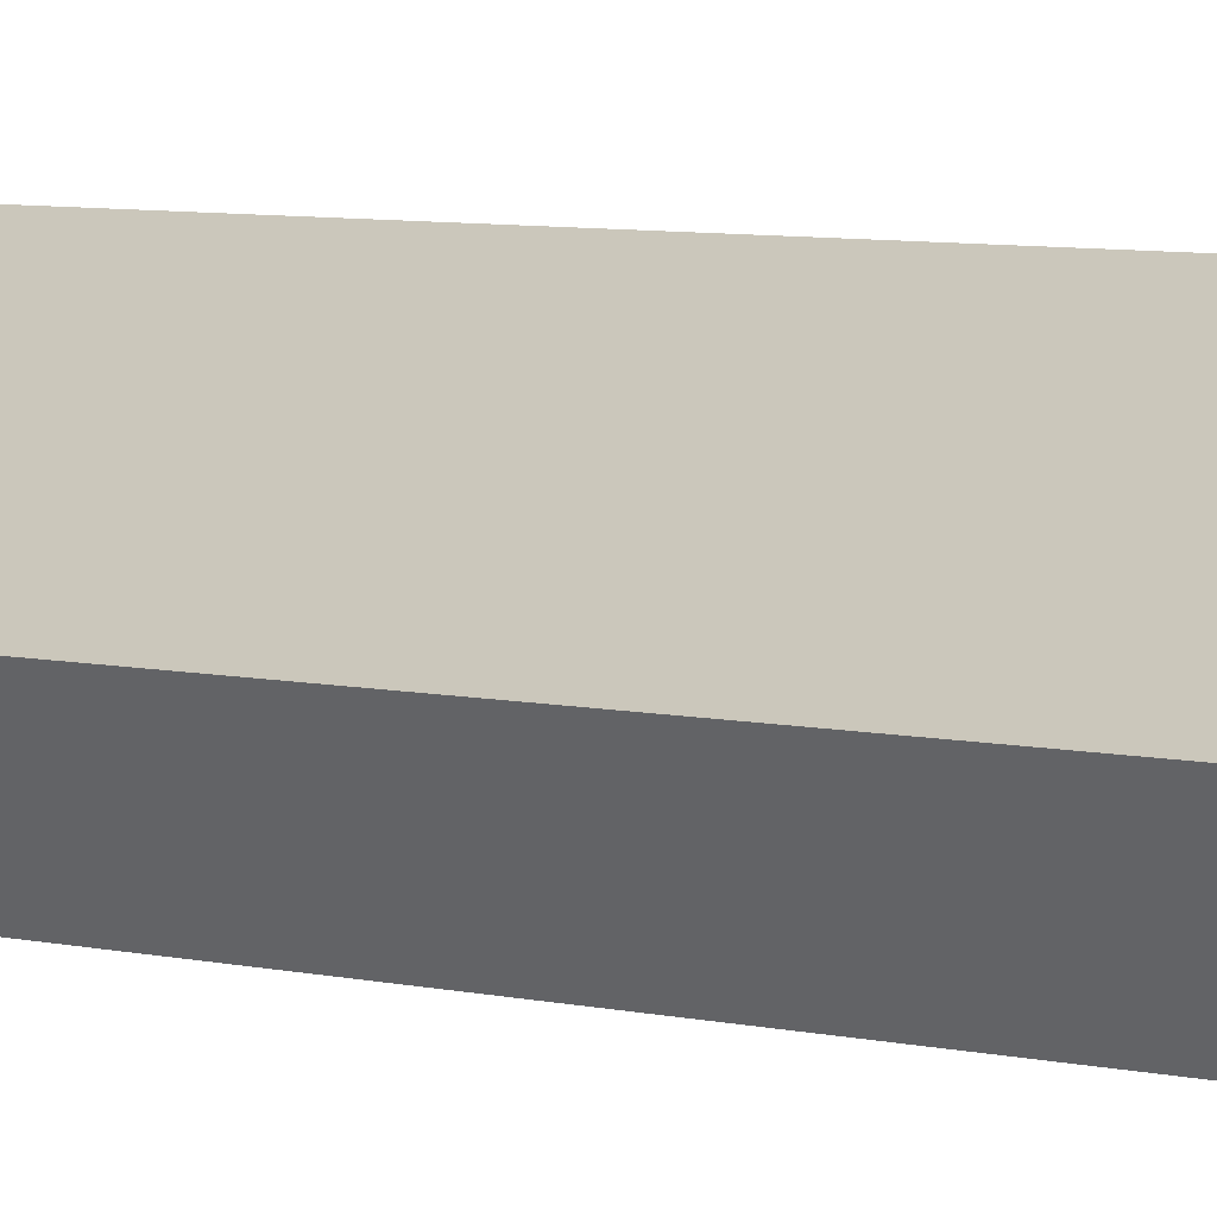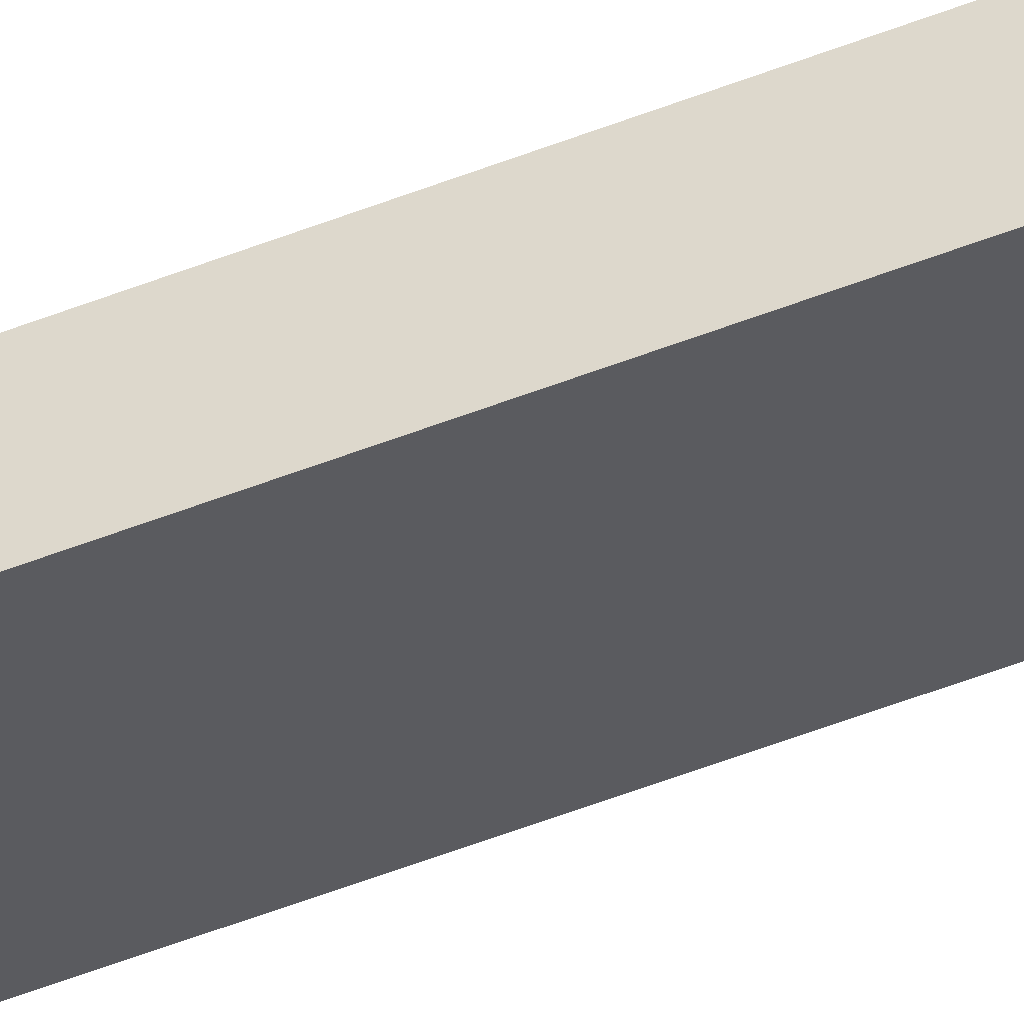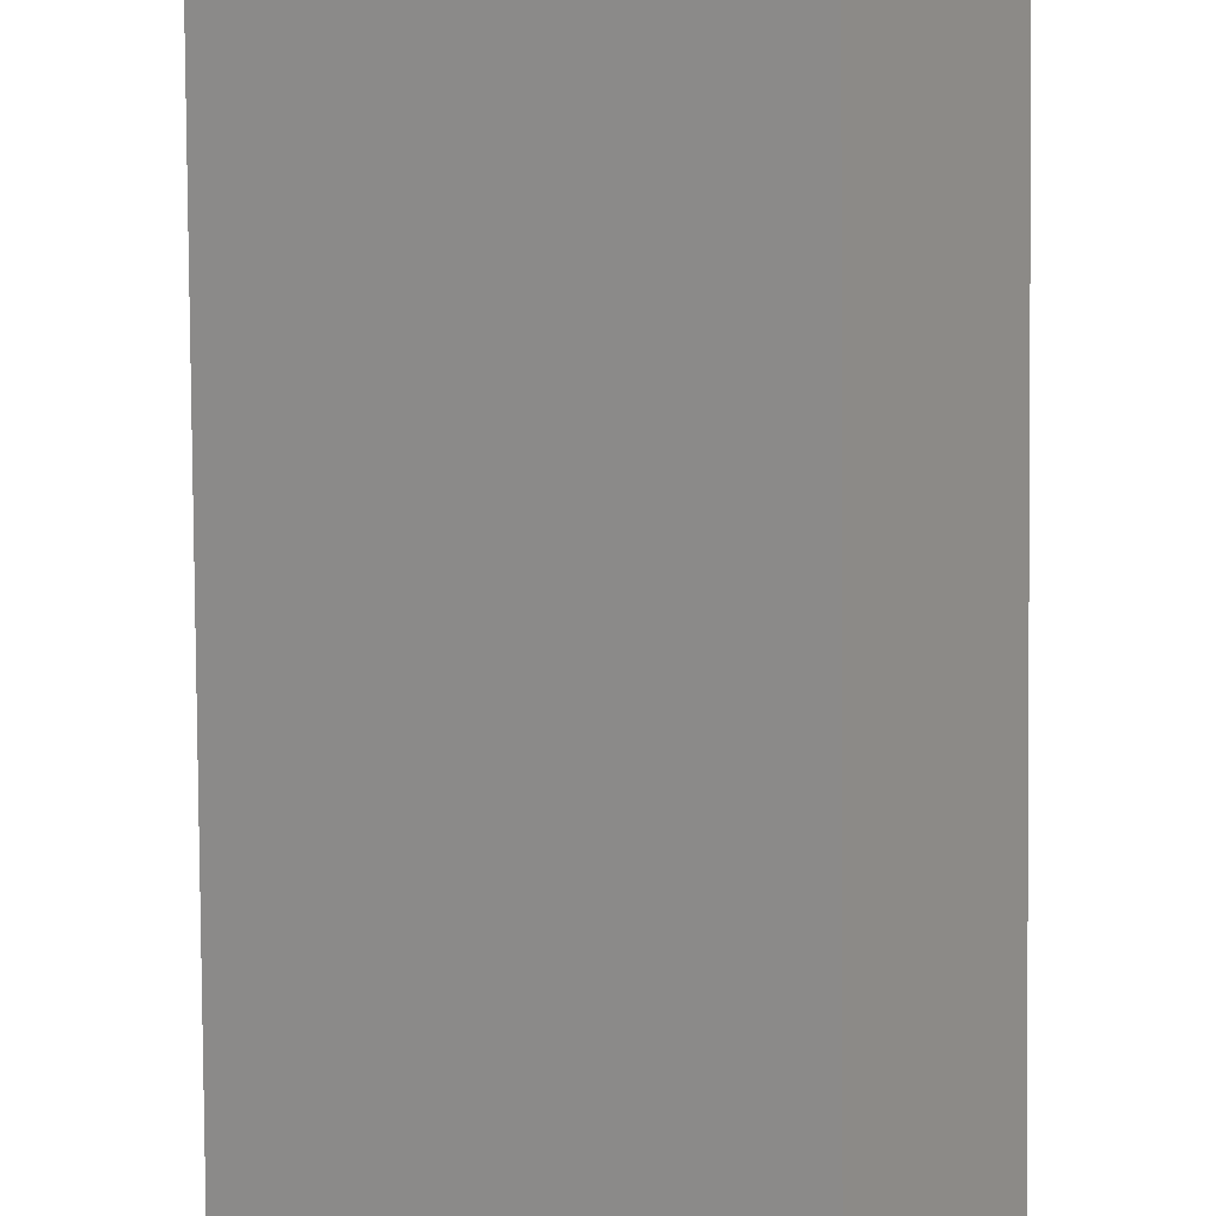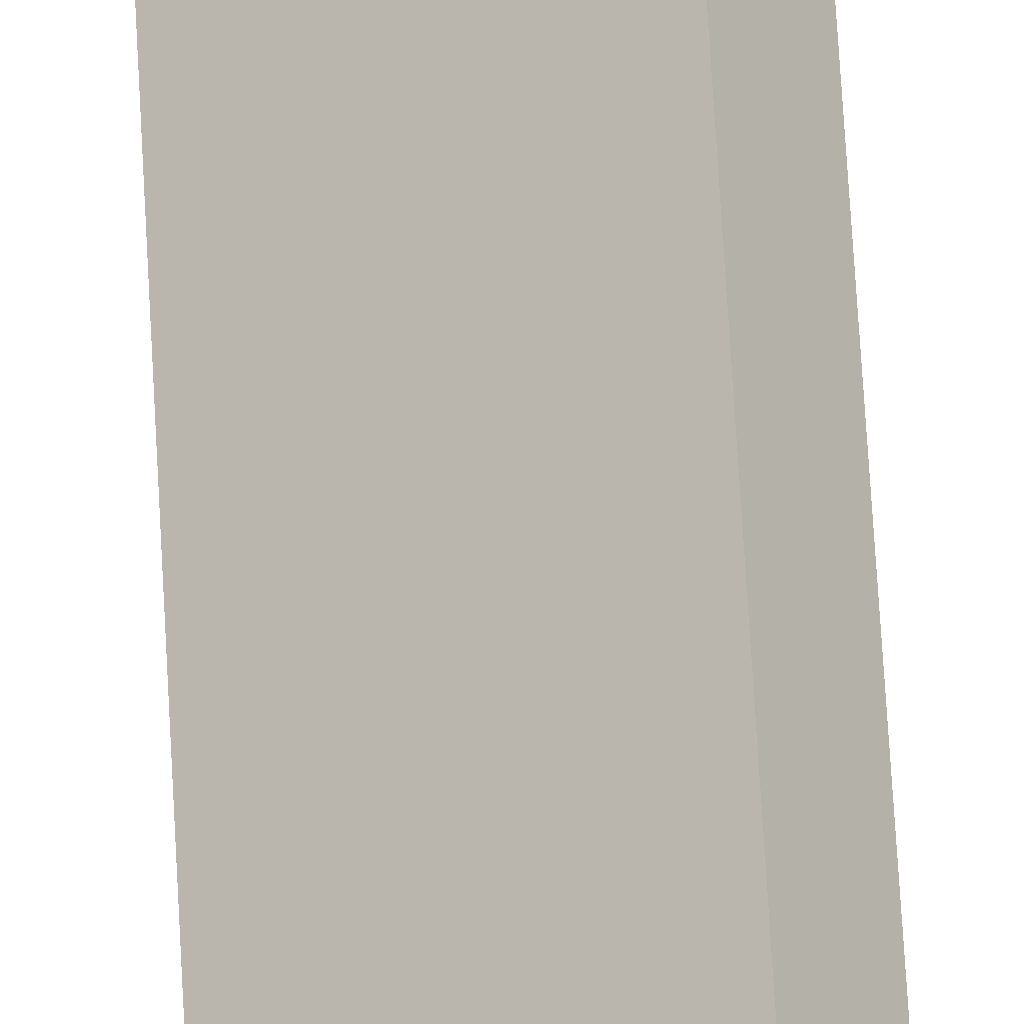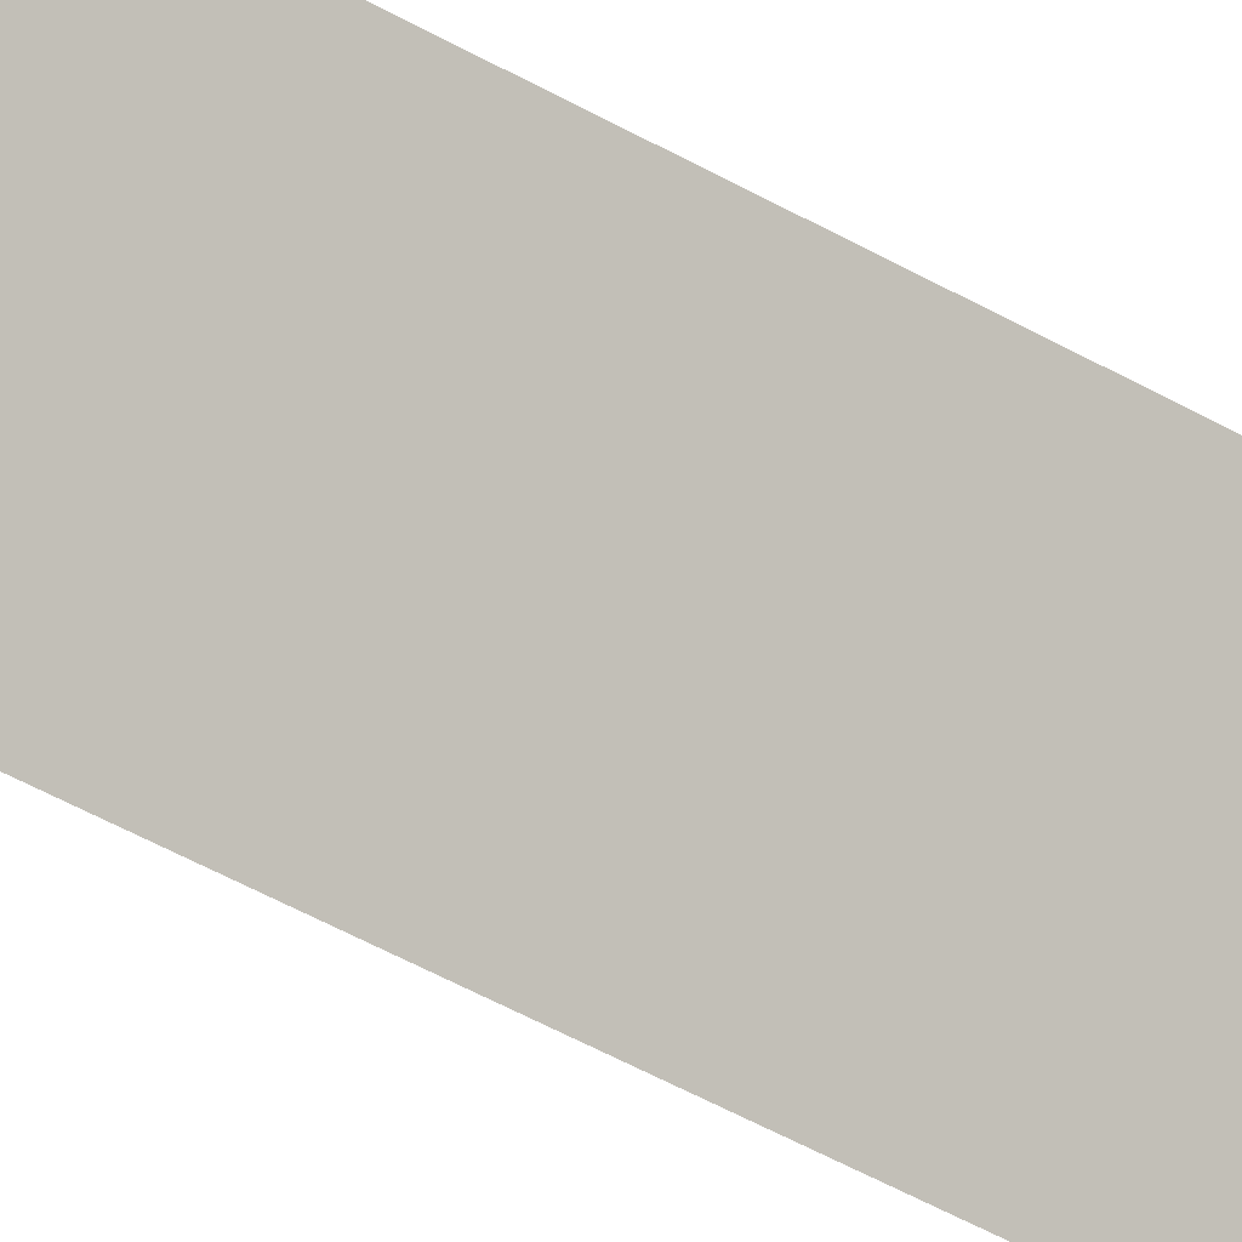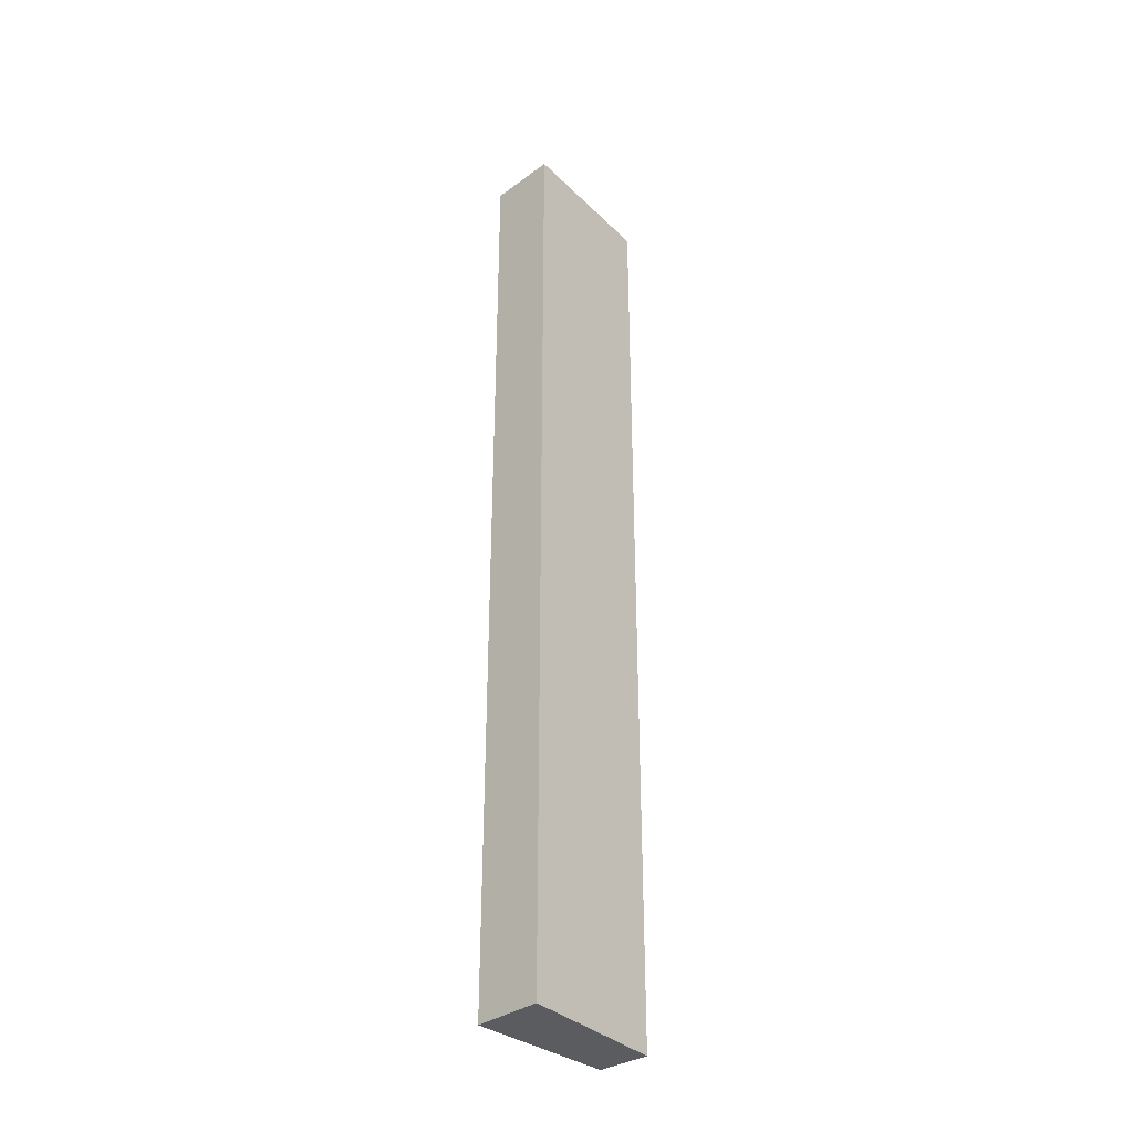
<metadata>
{"format":"obj","ext":"obj","renderer":"f3d","projection":"perspective","resolution":1024,"background":"white","views":[{"elev":4.4,"azim":135.6,"up":"+Z"},{"elev":-73.9,"azim":109.3,"up":"+Z"},{"elev":-75.1,"azim":0.4,"up":"+Z"},{"elev":73.4,"azim":176.7,"up":"+Z"},{"elev":-54.9,"azim":-120.4,"up":"+Z"},{"elev":-34.6,"azim":165.9,"up":"+Y"}]}
</metadata>
<code>
v  0 20.3 1.243e-15
v  3.286 20.3 -0.726
v  2.529 20.3 -1.964
v  0.64 20.3 0.898
v  3.286 4.445e-17 -0.726
v  2.529 1.203e-16 -1.964
v  0 0 0
v  0.64 -5.499e-17 0.898
g defaultobject
f 1 2 3
f 2 1 4
f 5 3 2
f 3 5 6
f 6 1 3
f 1 6 7
f 7 4 1
f 4 7 8
f 8 2 4
f 2 8 5
f 5 7 6
f 7 5 8

</code>
